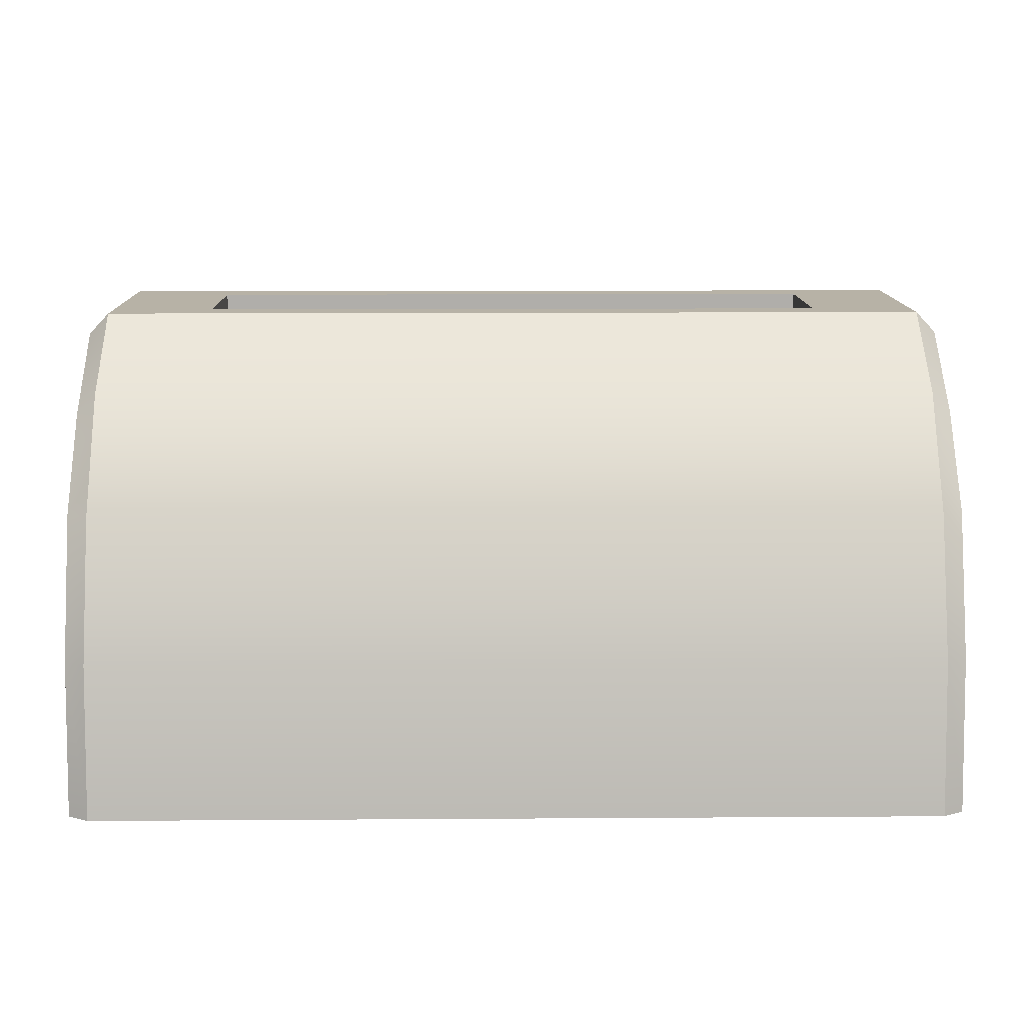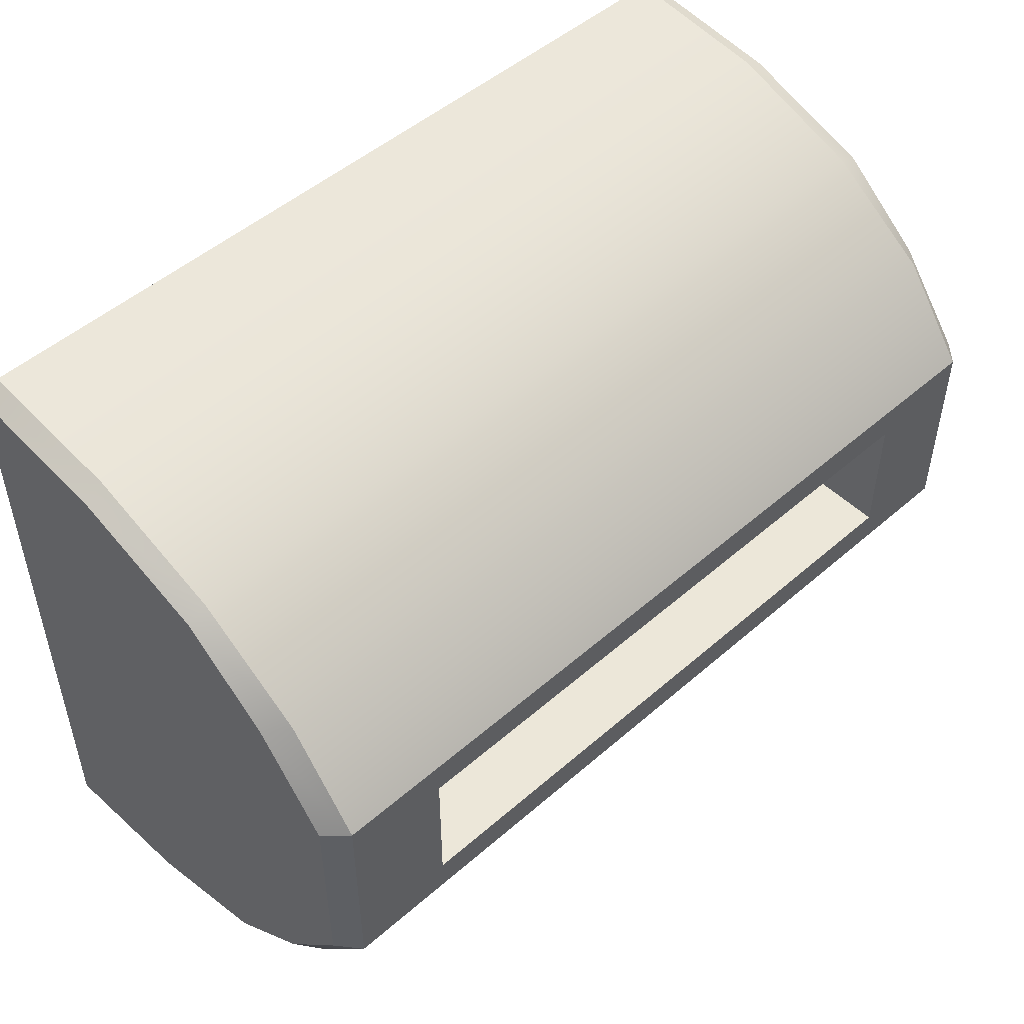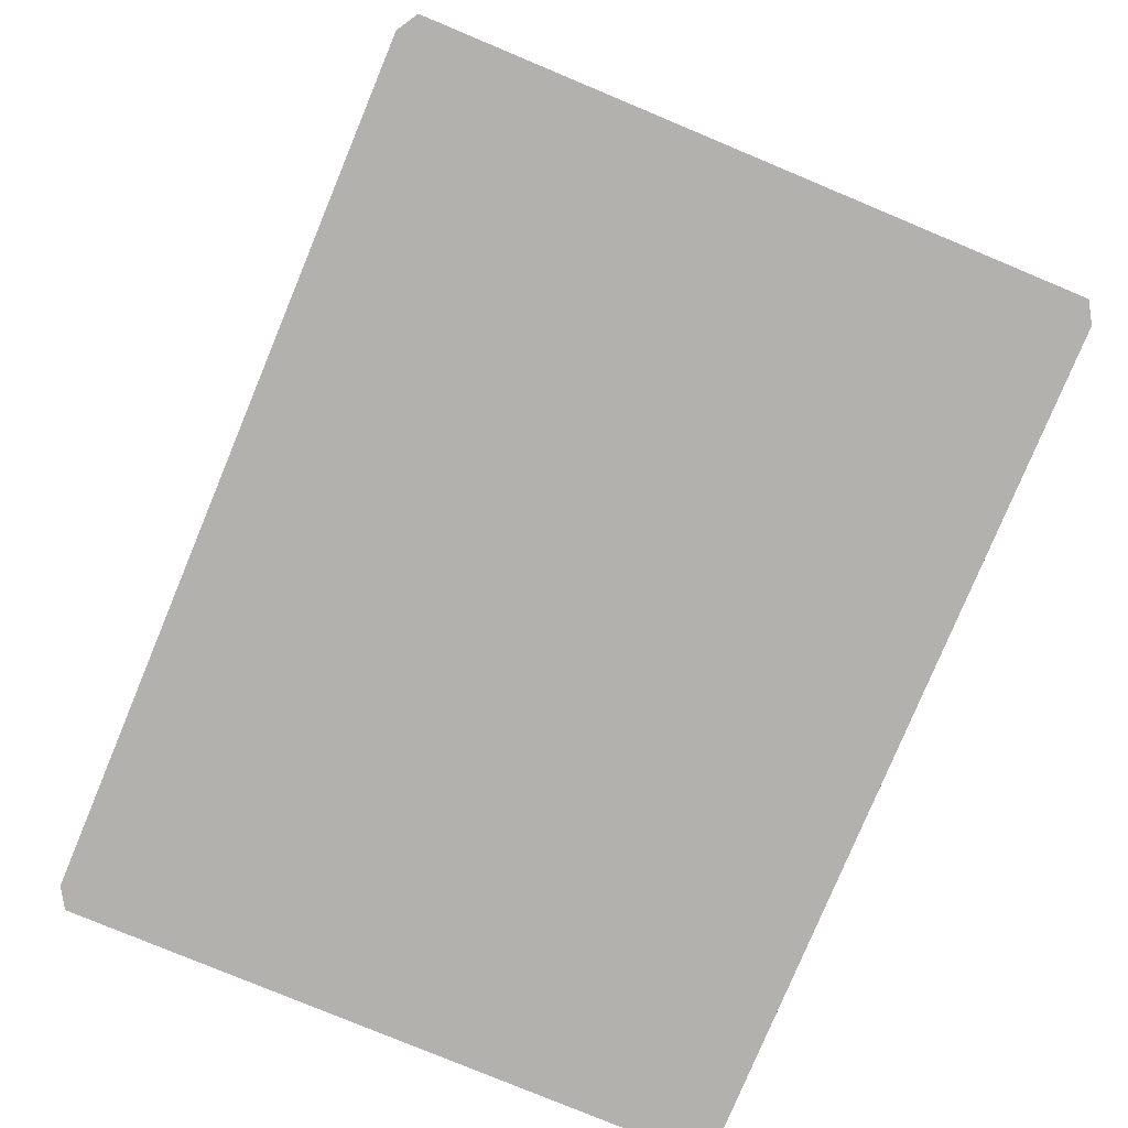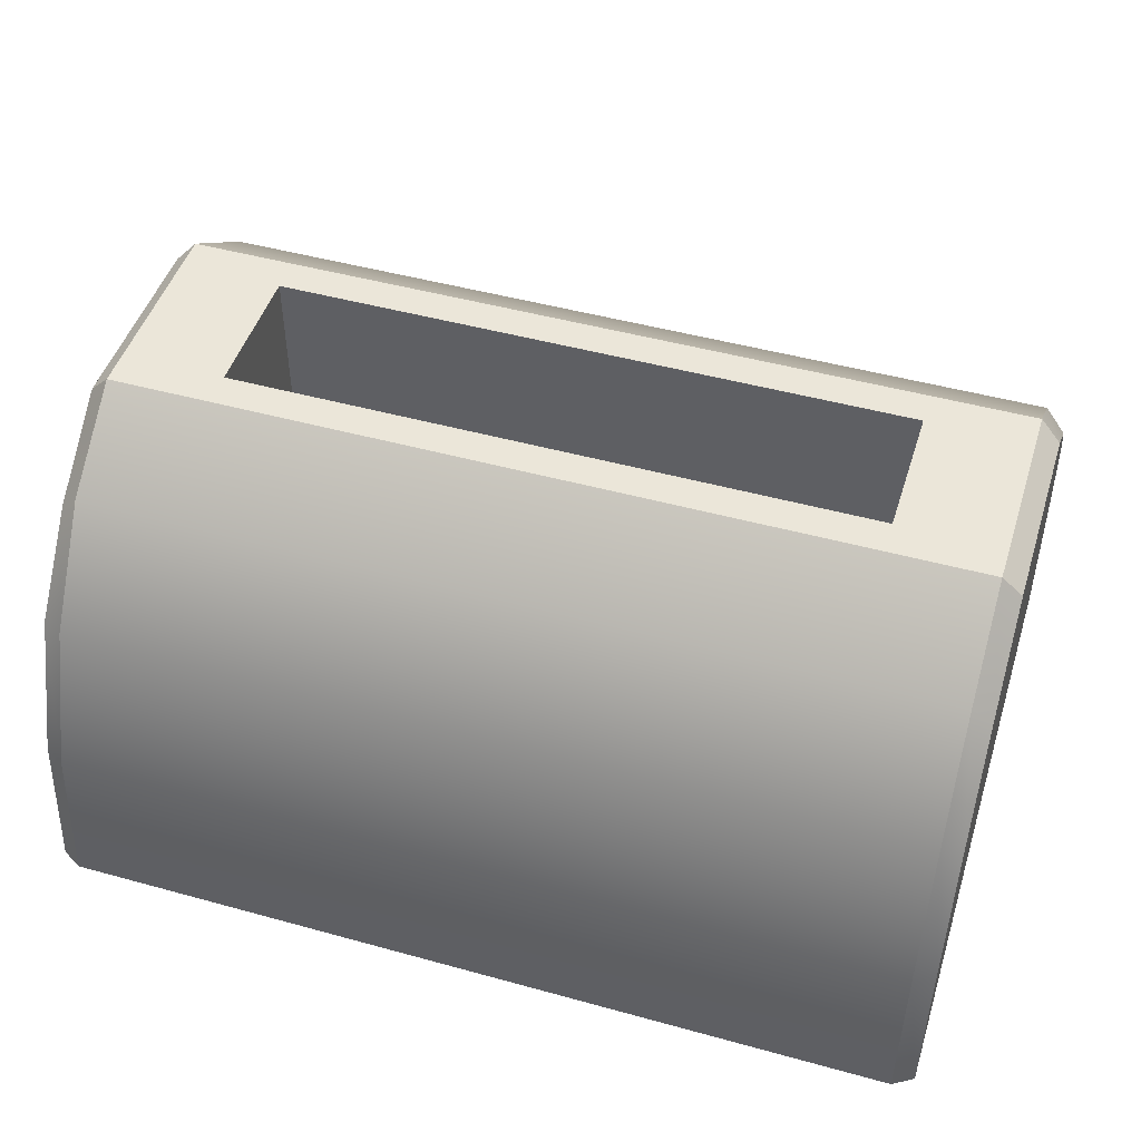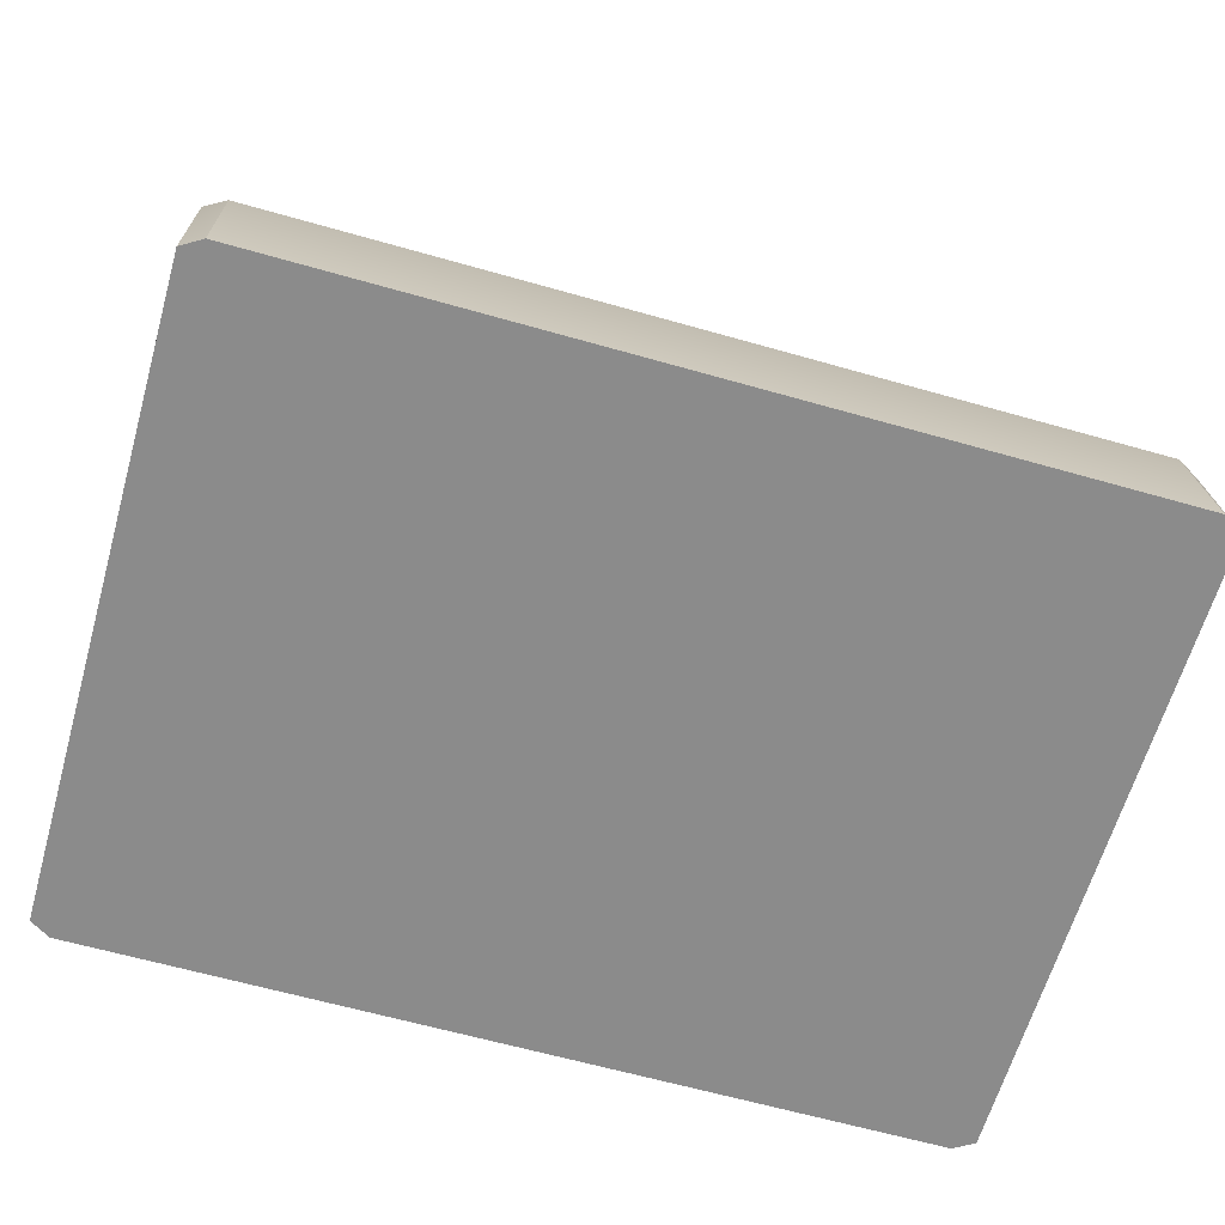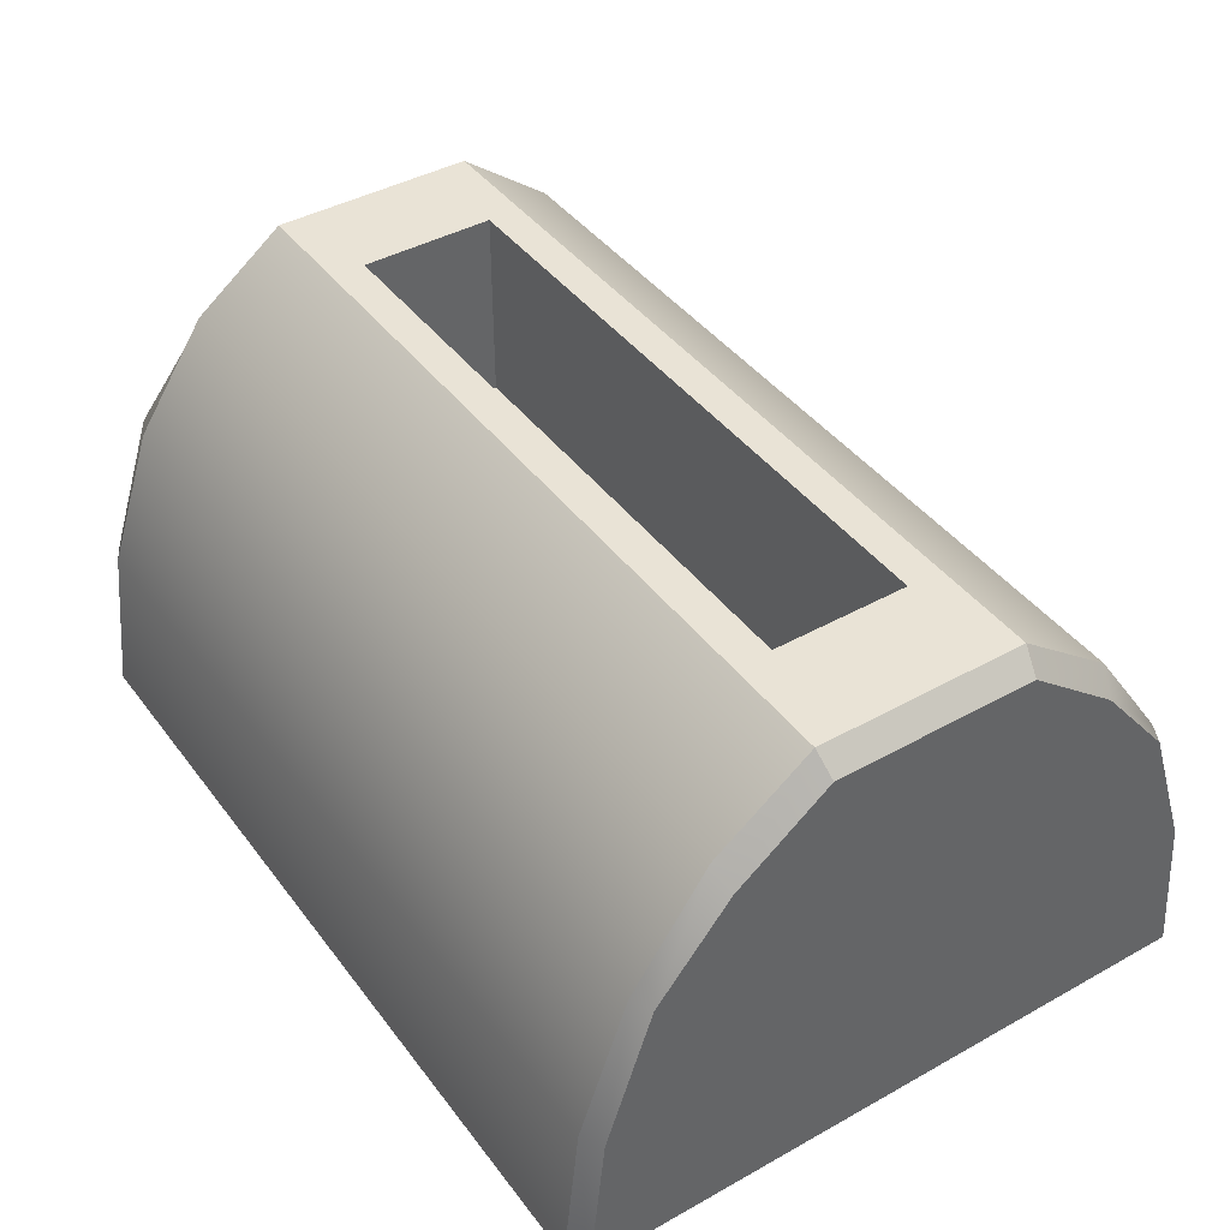
<metadata>
{"format":"obj","ext":"obj","renderer":"f3d","projection":"perspective","resolution":1024,"background":"white","views":[{"elev":12.4,"azim":179.1,"up":"+Y"},{"elev":50.1,"azim":136.3,"up":"+Z"},{"elev":-79.2,"azim":-112.6,"up":"+Y"},{"elev":47.5,"azim":-162.7,"up":"+Y"},{"elev":-63.8,"azim":164.0,"up":"+Y"},{"elev":42.1,"azim":-123.8,"up":"+Y"}]}
</metadata>
<code>
v 12.51 13.97 -3.06
v 12.51 11.88 -5.82
v 12.51 8.633 -8.01
v 12.51 4.539 -9.417
v 12.51 -0 -9.901
v 12.51 -0 9.901
v 12.51 4.539 9.417
v 12.51 8.633 8.01
v 12.51 11.88 5.82
v 12.51 13.97 3.06
v 12.51 13.97 0
v -12.51 13.97 -3.06
v -12.51 11.88 -5.82
v -12.51 8.633 -8.01
v -12.51 4.539 -9.417
v -12.51 0 -9.901
v -12.51 -0 9.901
v -12.51 4.539 9.417
v -12.51 8.633 8.01
v -12.51 11.88 5.82
v -12.51 13.97 3.06
v -12.51 13.97 0
v 9.437 13.97 2.031
v 9.437 13.97 -0
v -9.437 13.97 -0
v -9.437 13.97 2.031
v 9.437 13.97 -2.031
v -9.437 13.97 -2.031
v 9.437 8.053 2.031
v 9.437 8.059 -0
v -9.437 8.059 -0
v -9.437 8.053 2.031
v 9.437 8.053 -2.031
v -9.437 8.053 -2.031
v 13.12 -1e-06 9.532
v 13.12 -0 -9.532
v 13.12 4.539 9.066
v 13.12 8.633 7.712
v 13.12 11.25 5.603
v 13.12 13.34 2.946
v 13.12 13.34 -0
v 13.12 13.34 -2.946
v 13.12 4.539 -9.066
v 13.12 8.633 -7.712
v 13.12 11.25 -5.603
v -13.12 -0 9.532
v -13.12 -0 -9.532
v -13.12 4.539 -9.066
v -13.12 4.539 9.066
v -13.12 8.633 7.712
v -13.12 11.25 5.603
v -13.12 13.34 2.946
v -13.12 13.34 -0
v -13.12 13.34 -2.946
v -13.12 11.25 -5.603
v -13.12 8.633 -7.712
f 1 2 13 12
f 2 3 14 13
f 3 4 15 14
f 4 5 16 15
f 6 7 18 17
f 7 8 19 18
f 8 9 20 19
f 9 10 21 20
f 29 30 31 32
f 30 33 34 31
f 35 36 37
f 37 36 38
f 38 36 39
f 39 36 40
f 40 36 41
f 41 36 42
f 36 43 42
f 43 44 42
f 44 45 42
f 47 46 48
f 46 49 48
f 49 50 48
f 50 51 48
f 51 52 48
f 52 53 48
f 53 54 48
f 54 55 48
f 55 56 48
f 5 6 17 16
f 10 11 24 23
f 22 21 26 25
f 21 10 23 26
f 11 1 27 24
f 1 12 28 27
f 12 22 25 28
f 23 24 30 29
f 25 26 32 31
f 26 23 29 32
f 24 27 33 30
f 27 28 34 33
f 28 25 31 34
f 6 5 36 35
f 7 6 35 37
f 8 7 37 38
f 9 8 38 39
f 10 9 39 40
f 11 10 40 41
f 1 11 41 42
f 5 4 43 36
f 4 3 44 43
f 3 2 45 44
f 2 1 42 45
f 16 17 46 47
f 15 16 47 48
f 17 18 49 46
f 18 19 50 49
f 19 20 51 50
f 20 21 52 51
f 21 22 53 52
f 22 12 54 53
f 12 13 55 54
f 13 14 56 55
f 14 15 48 56

</code>
